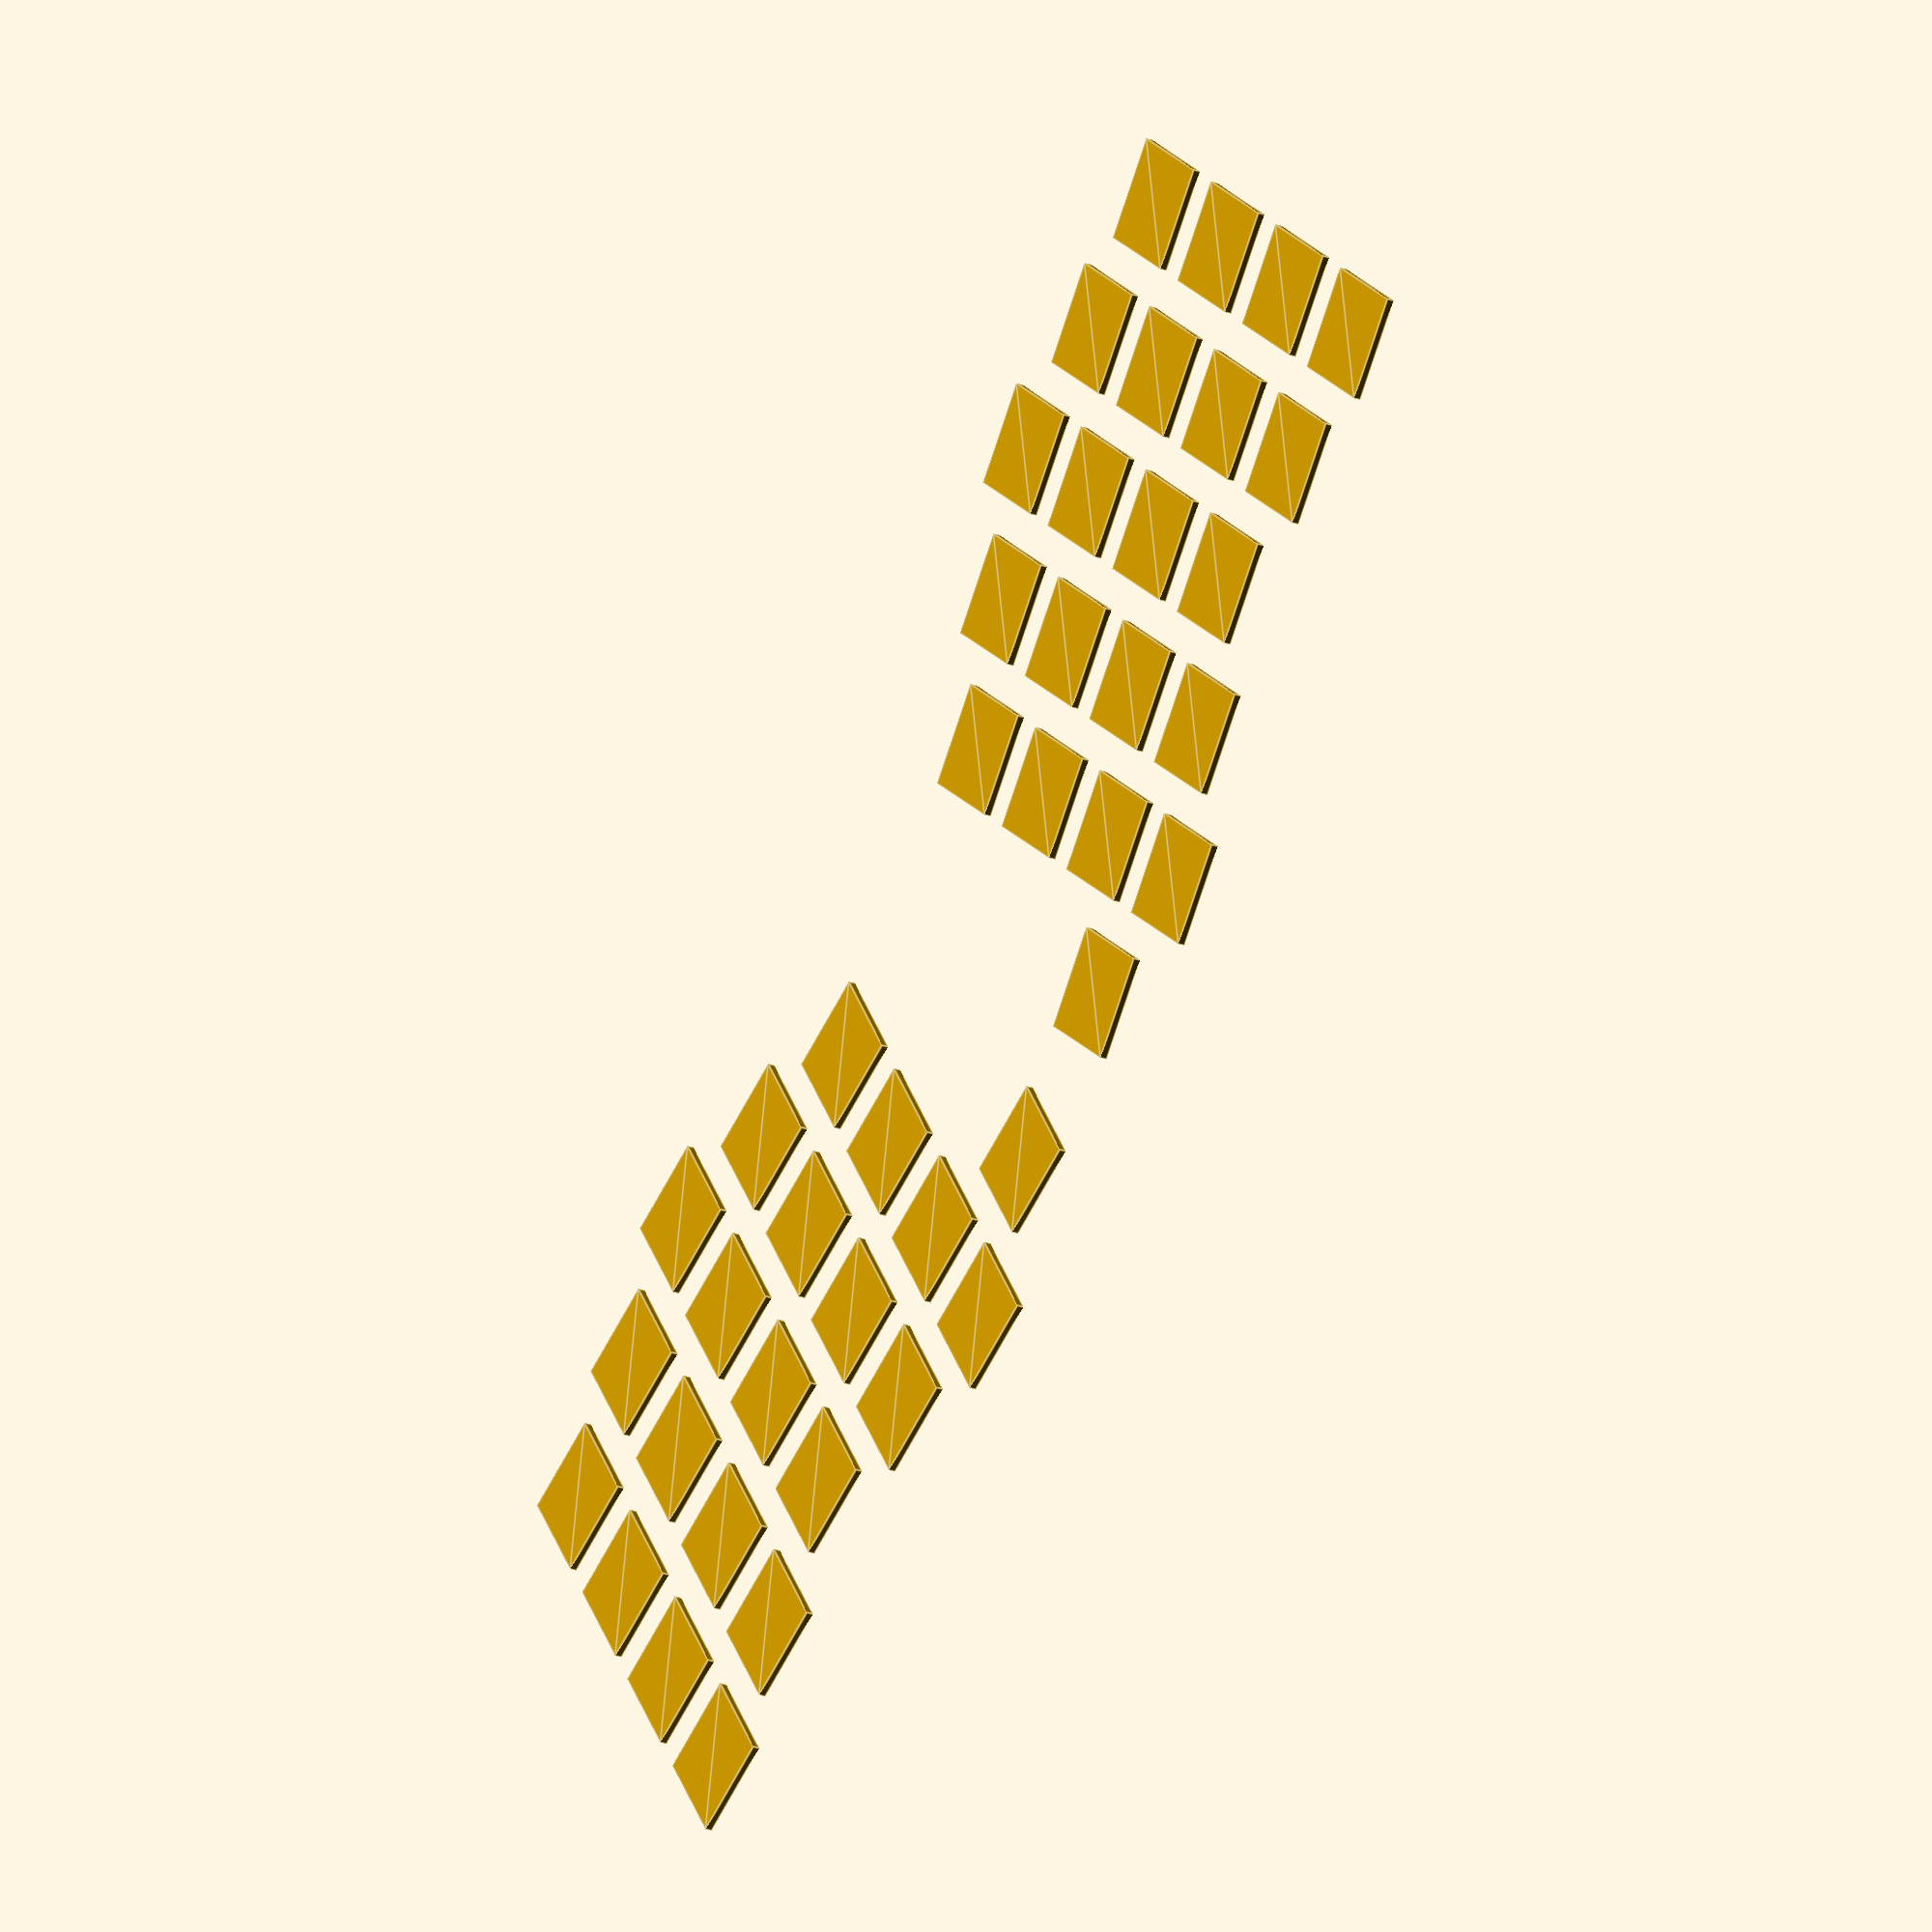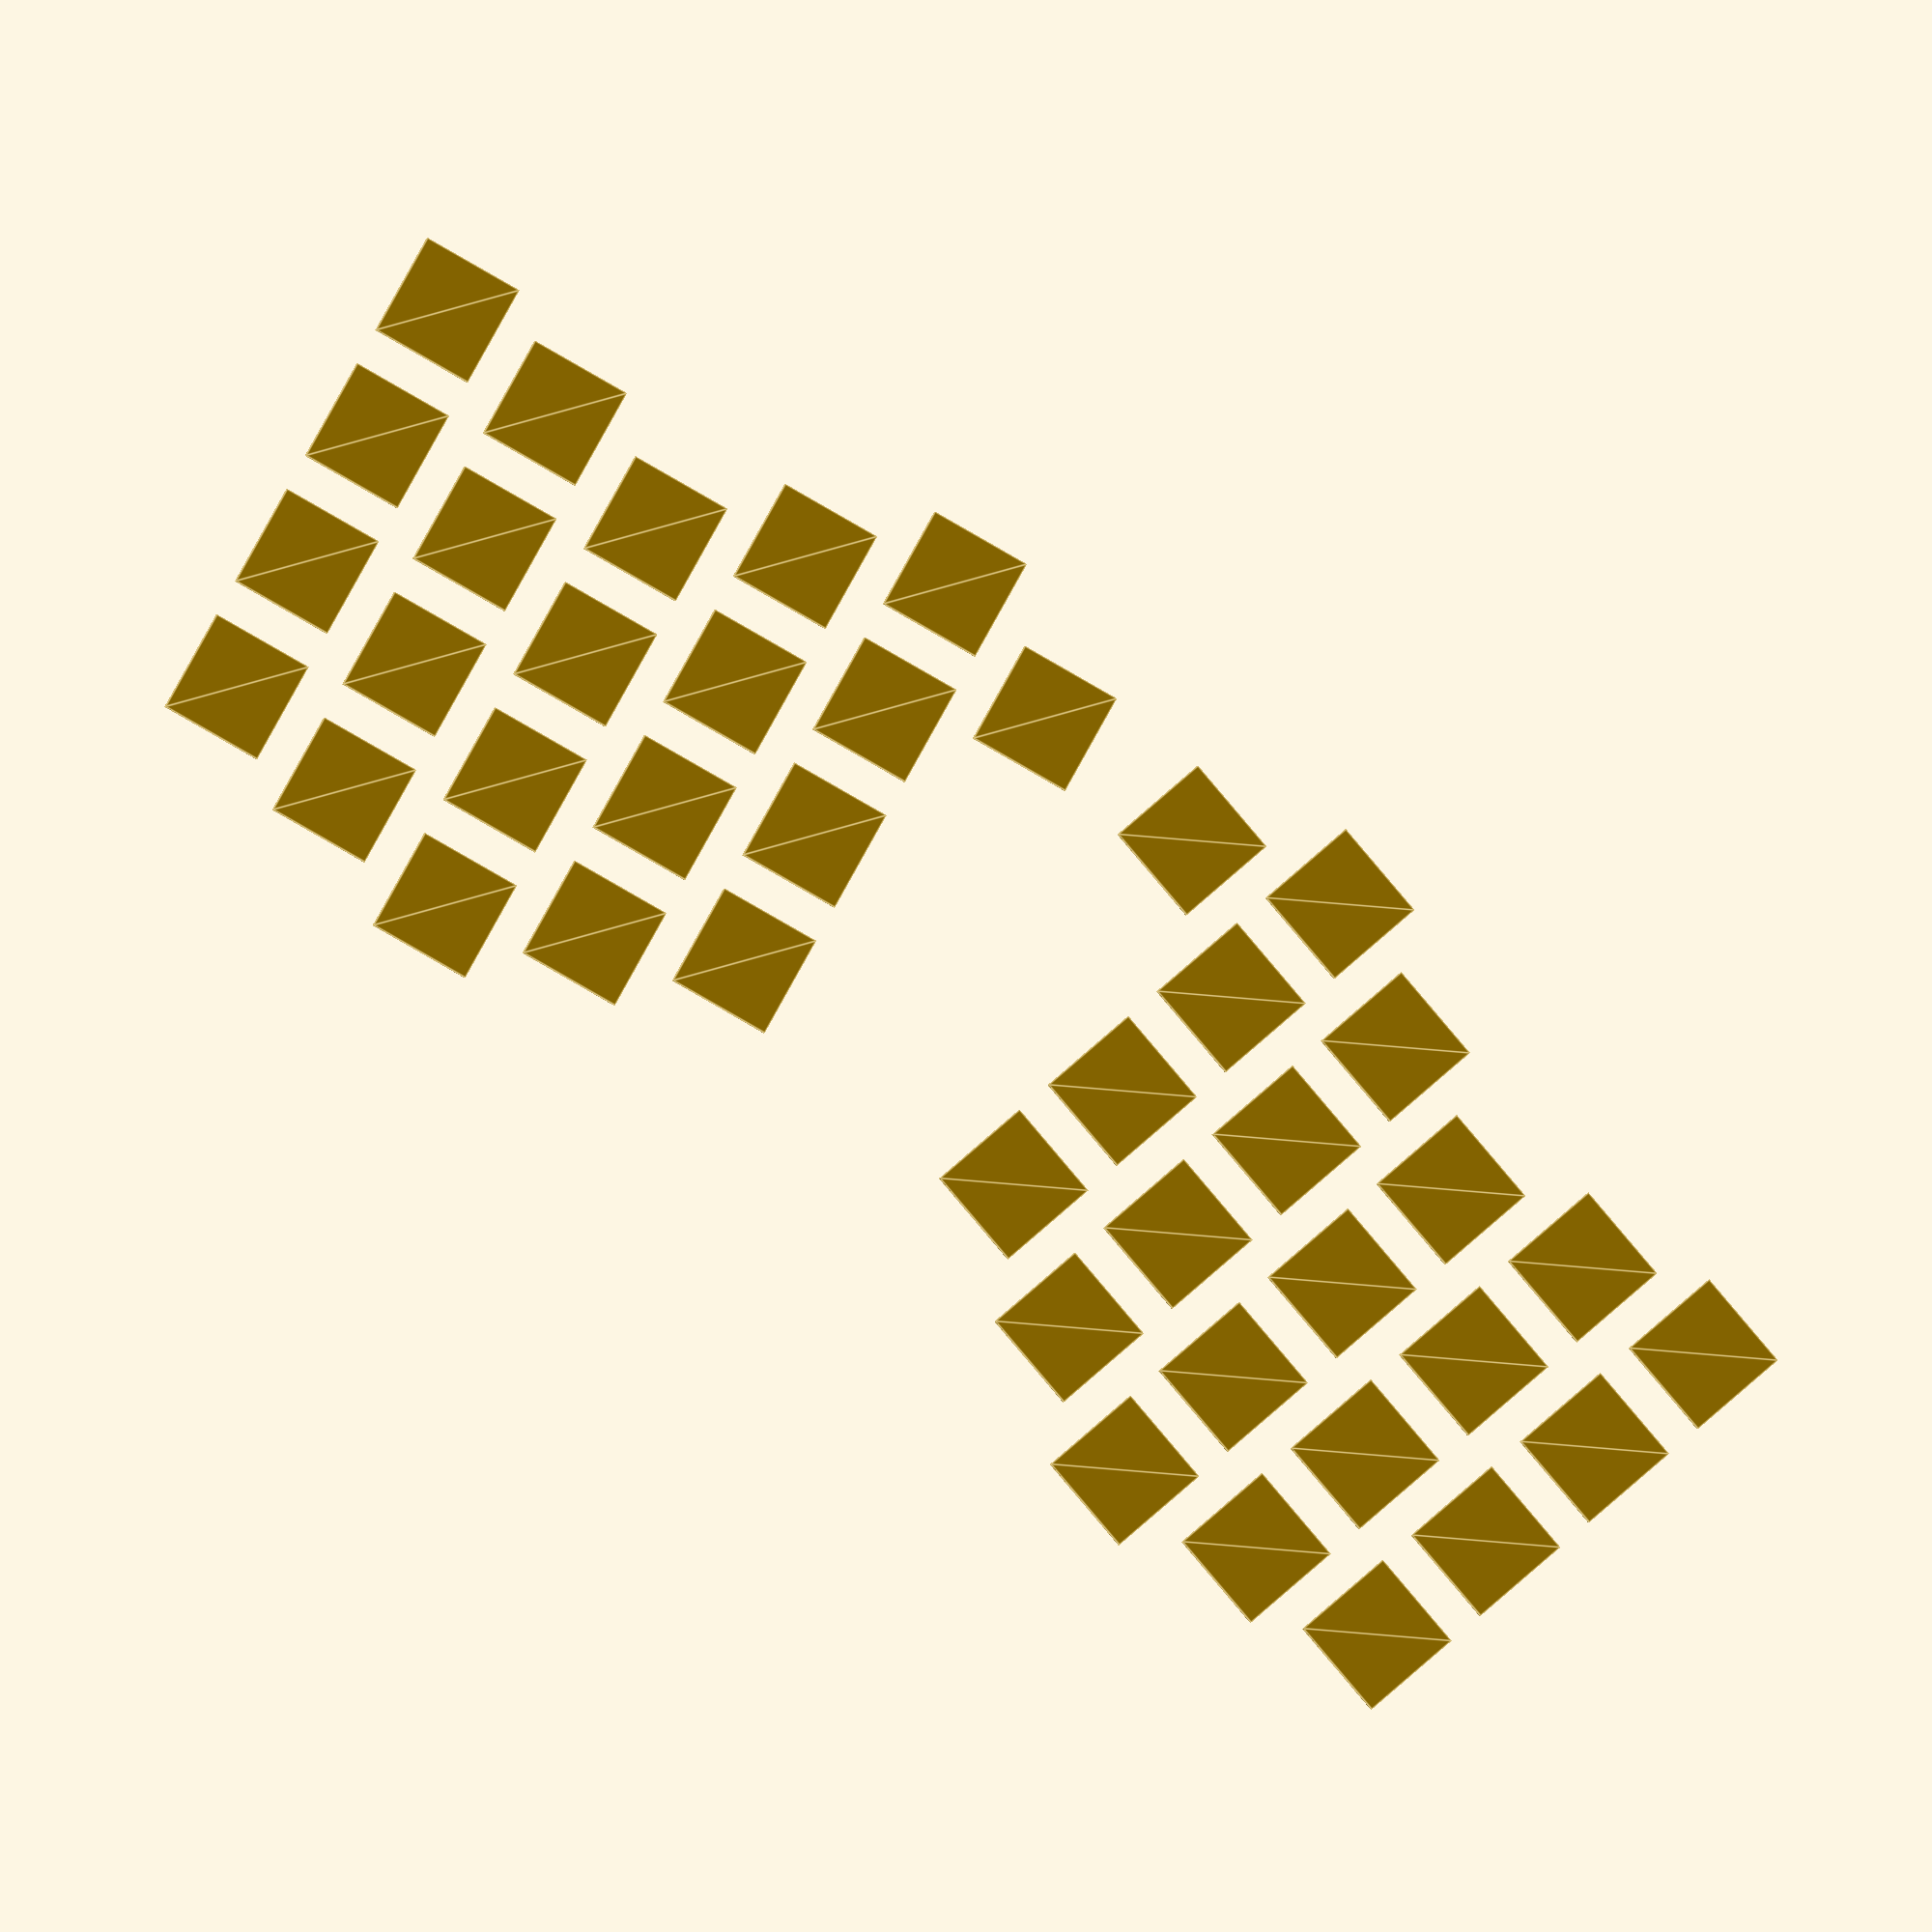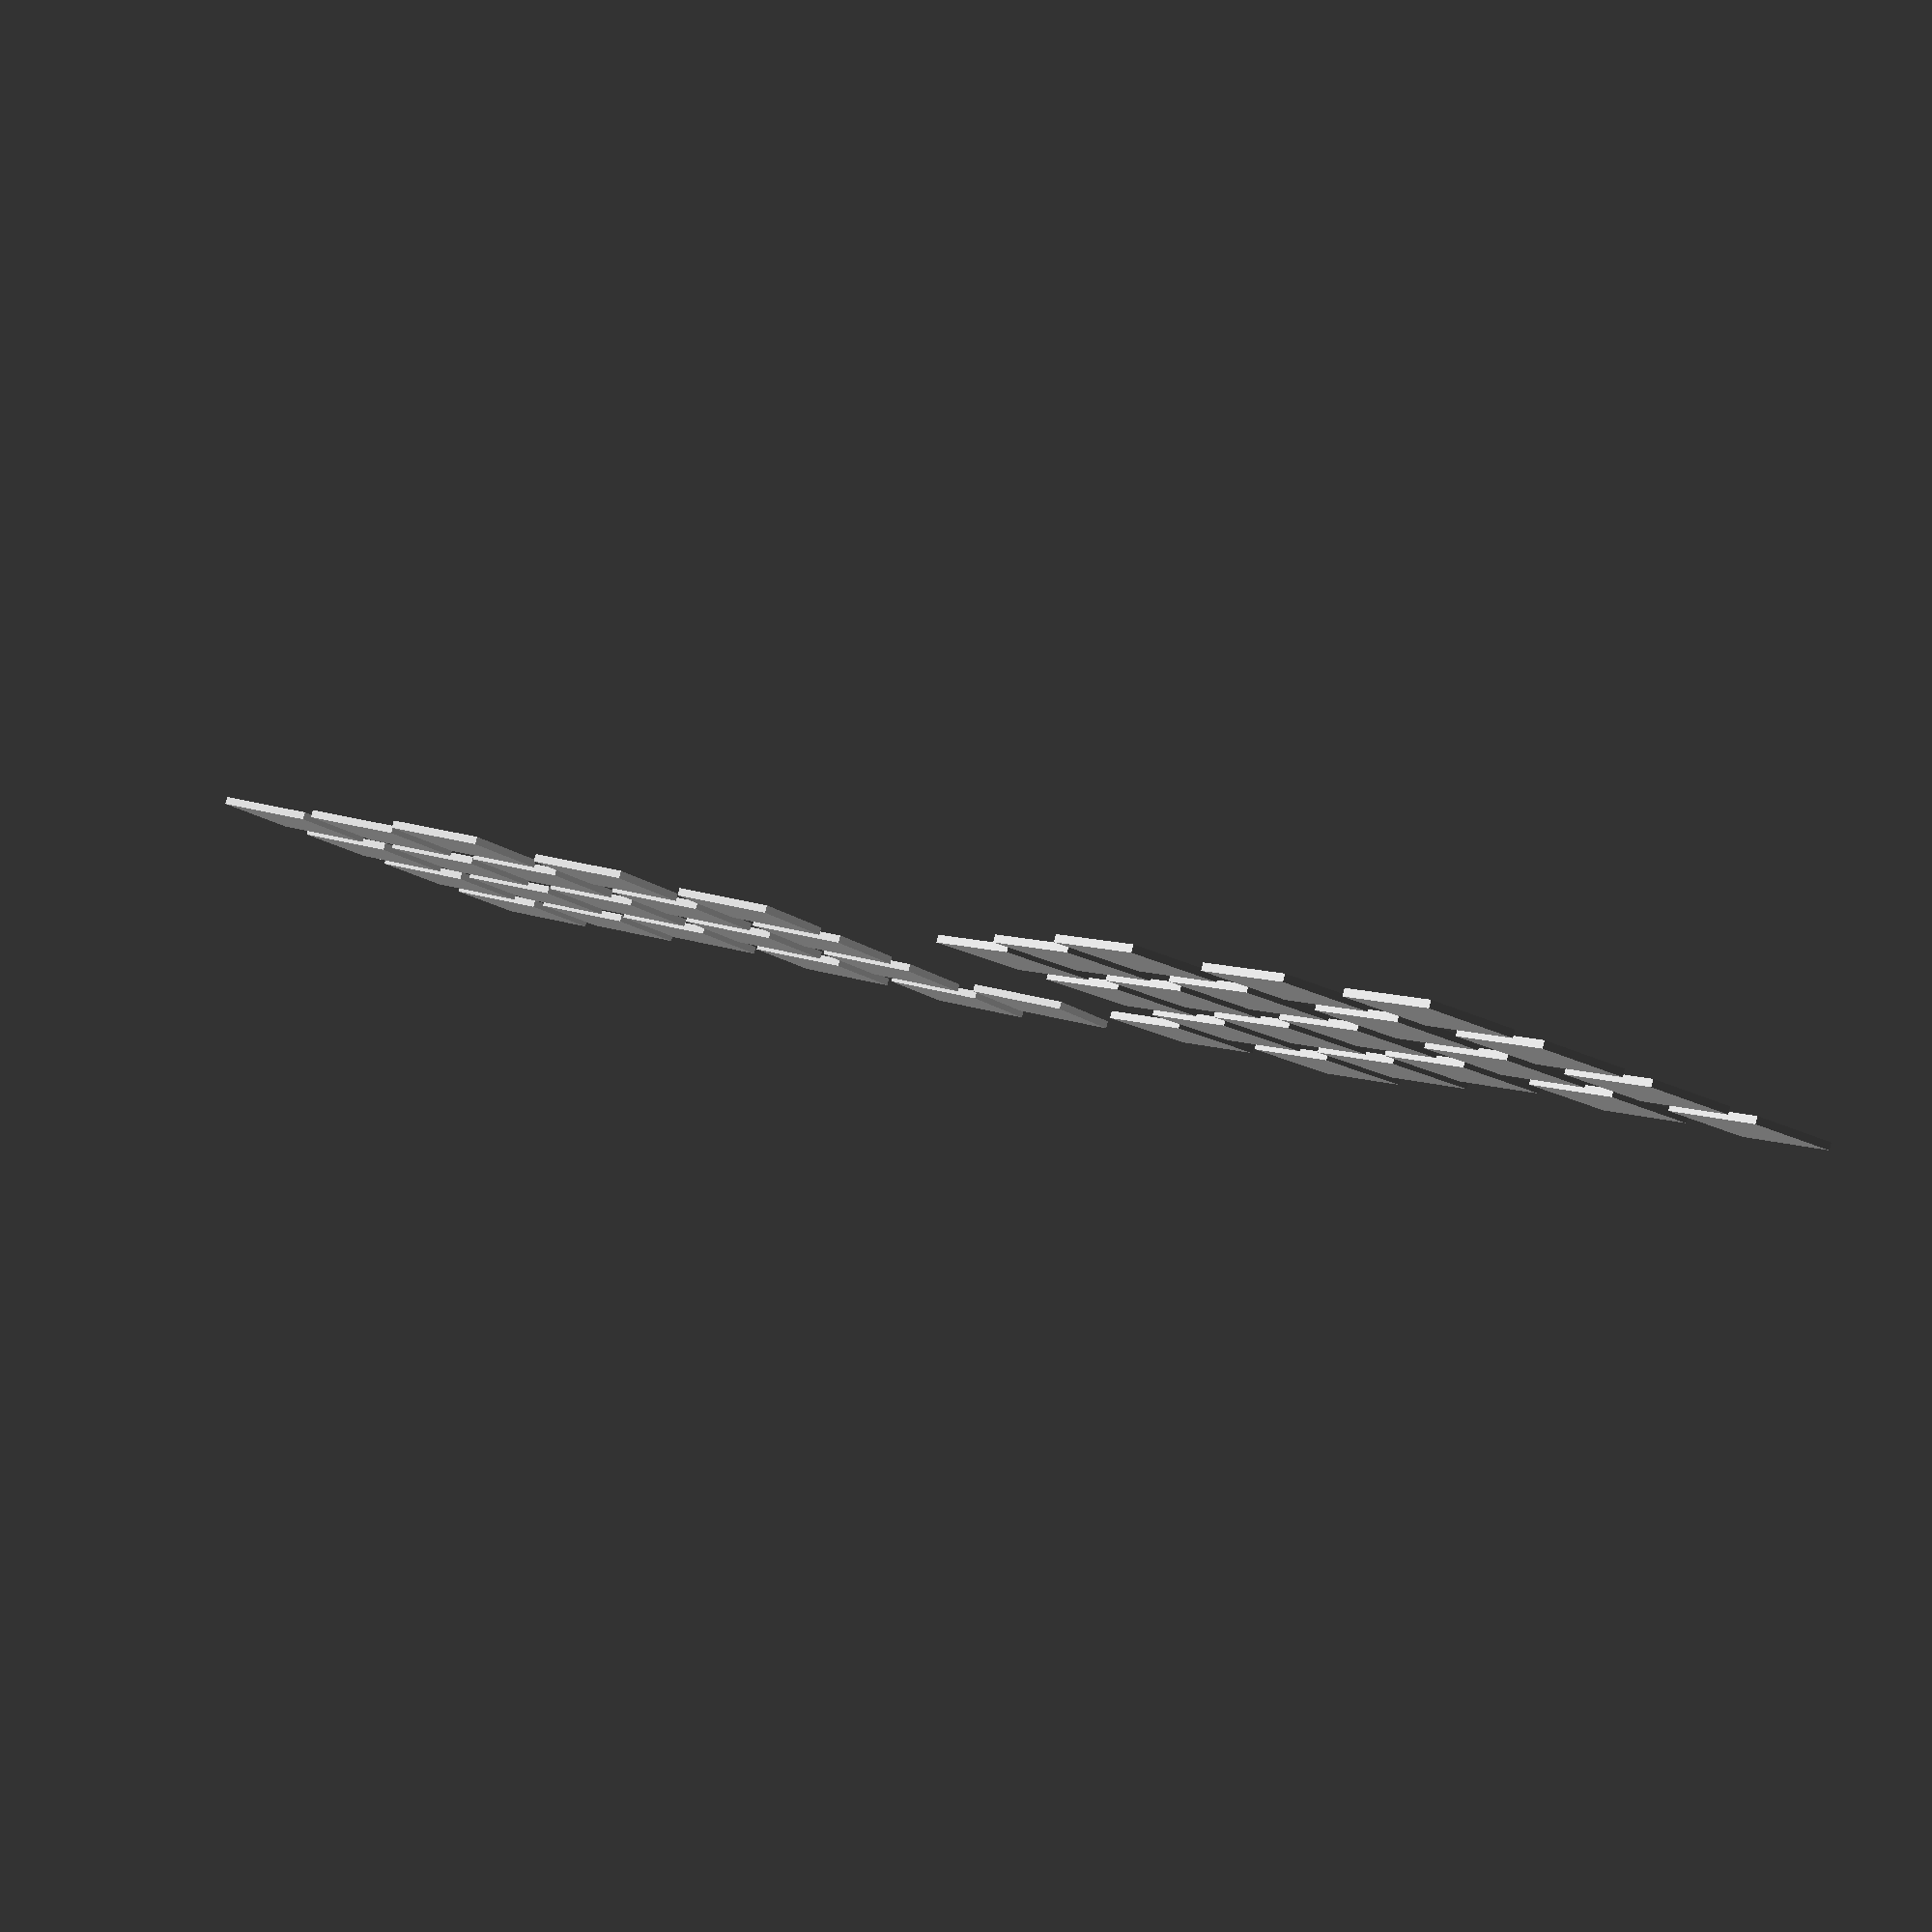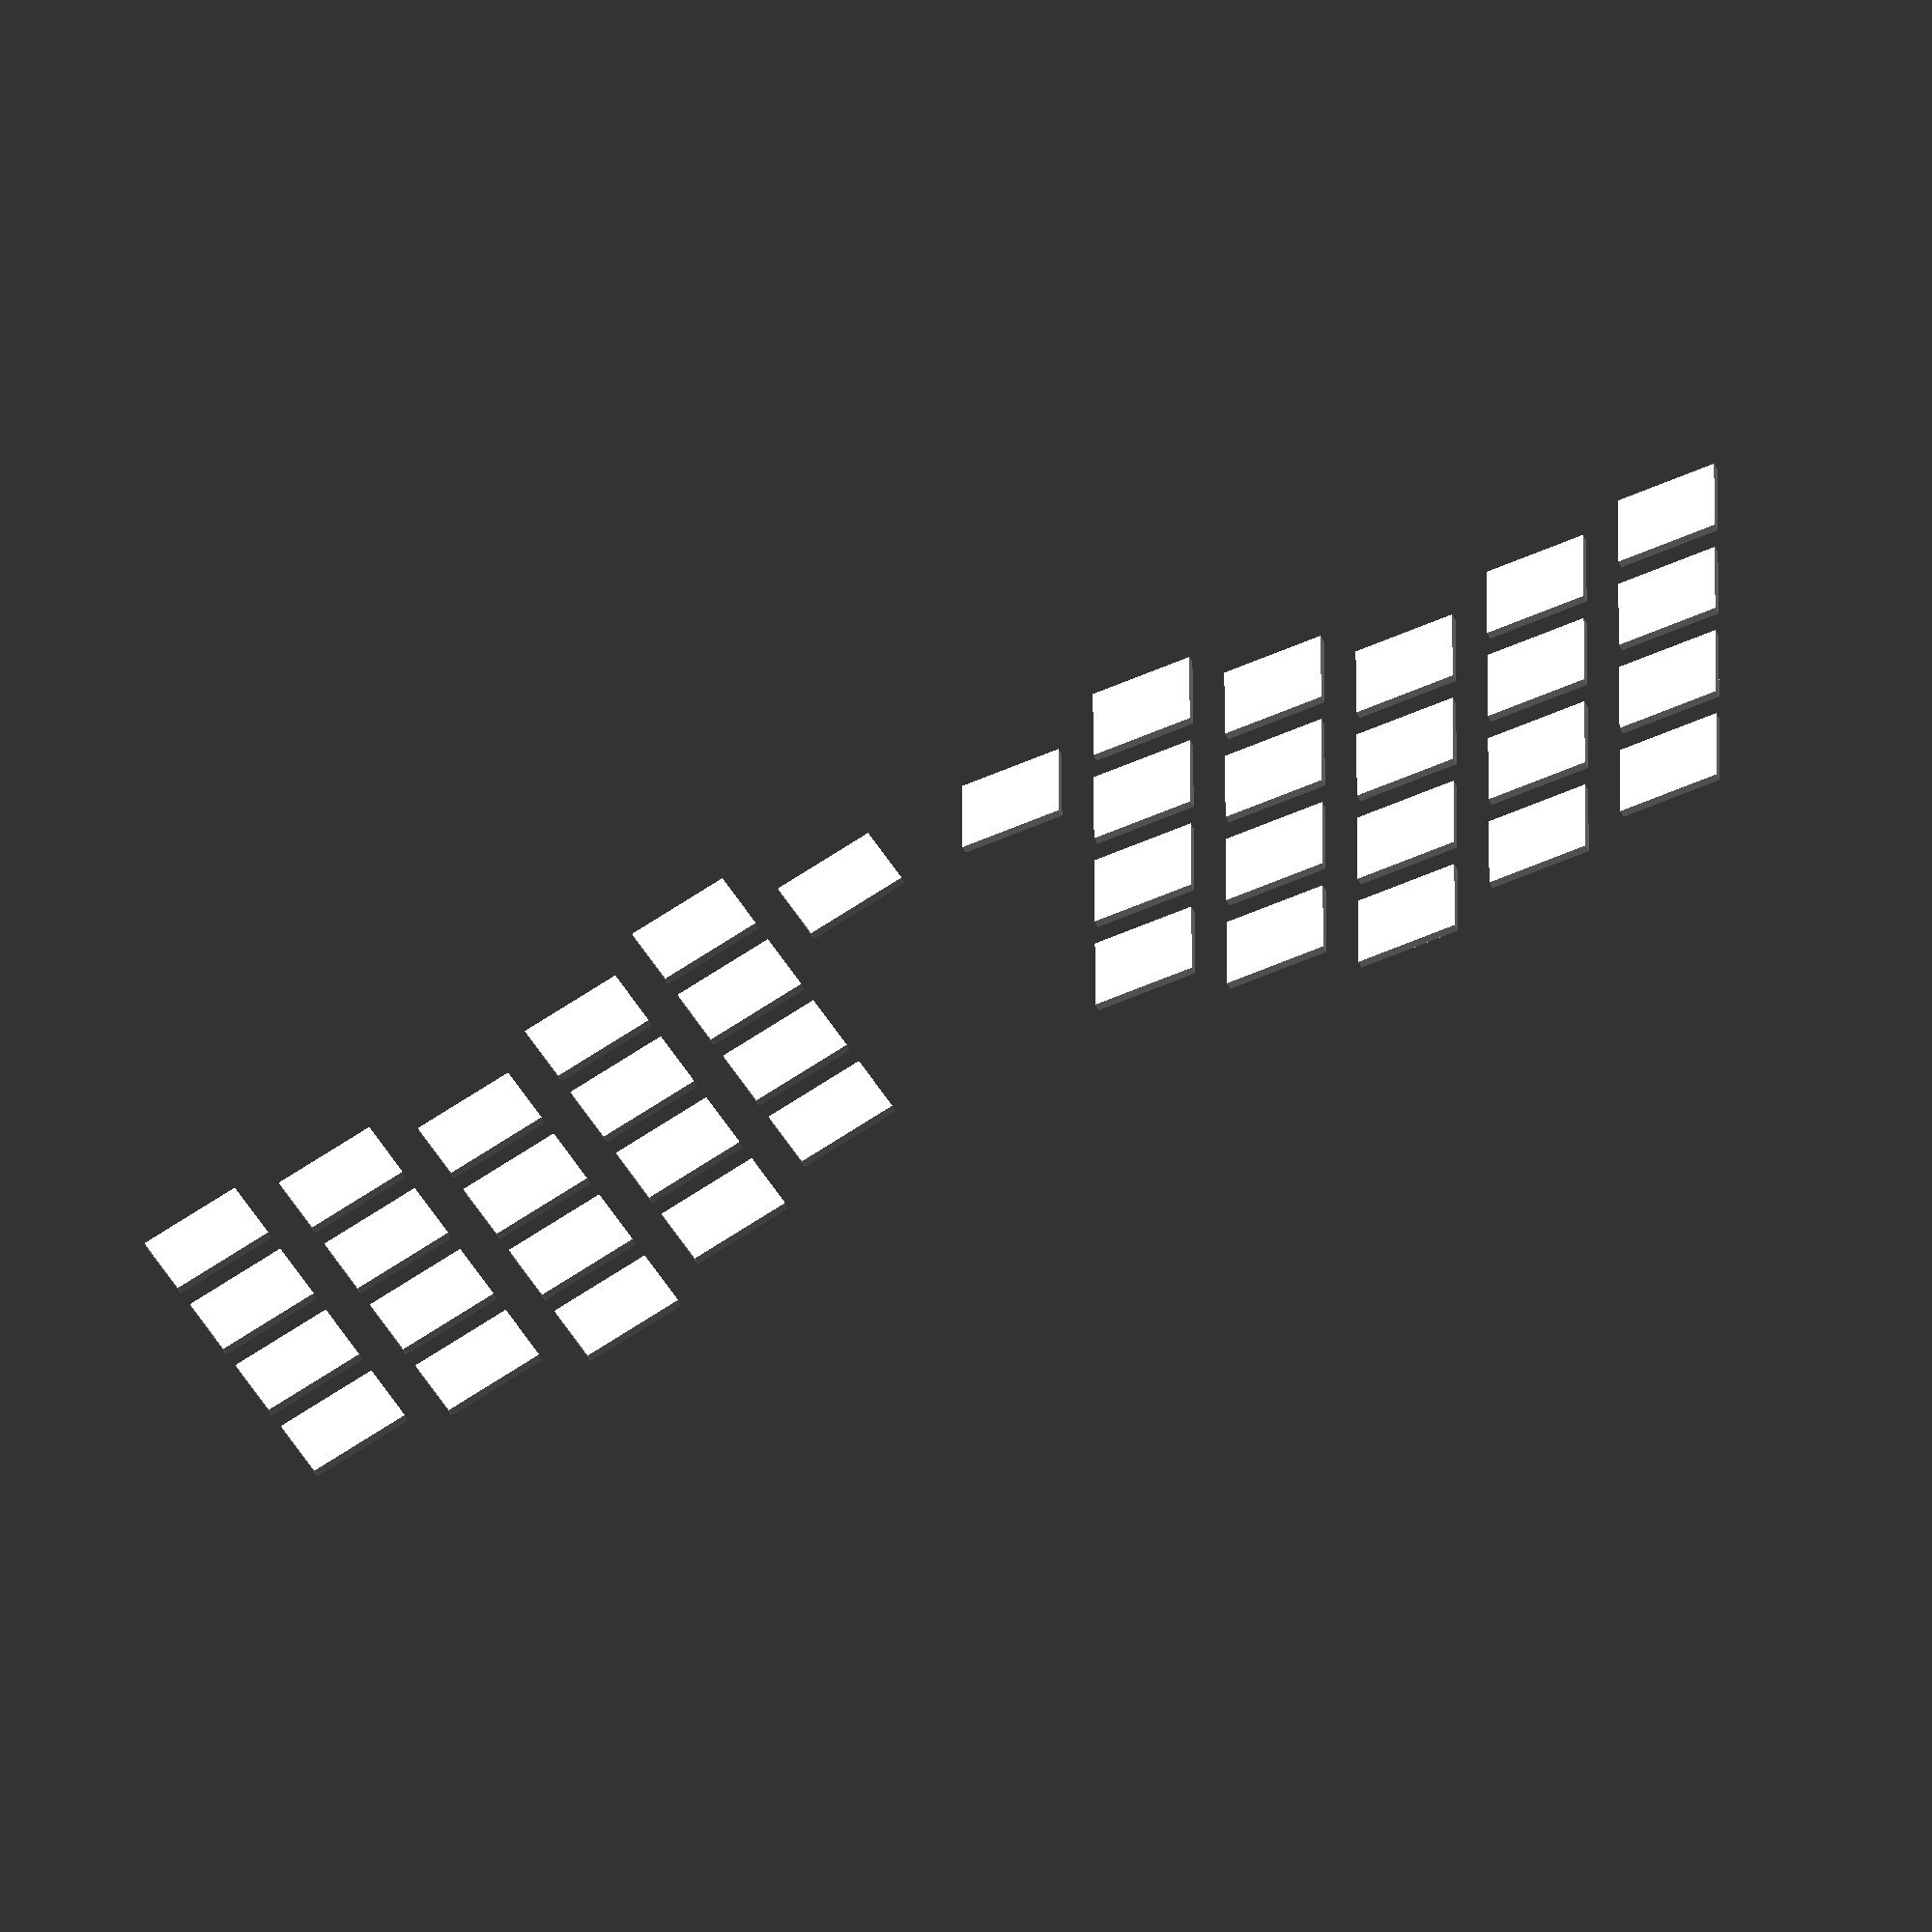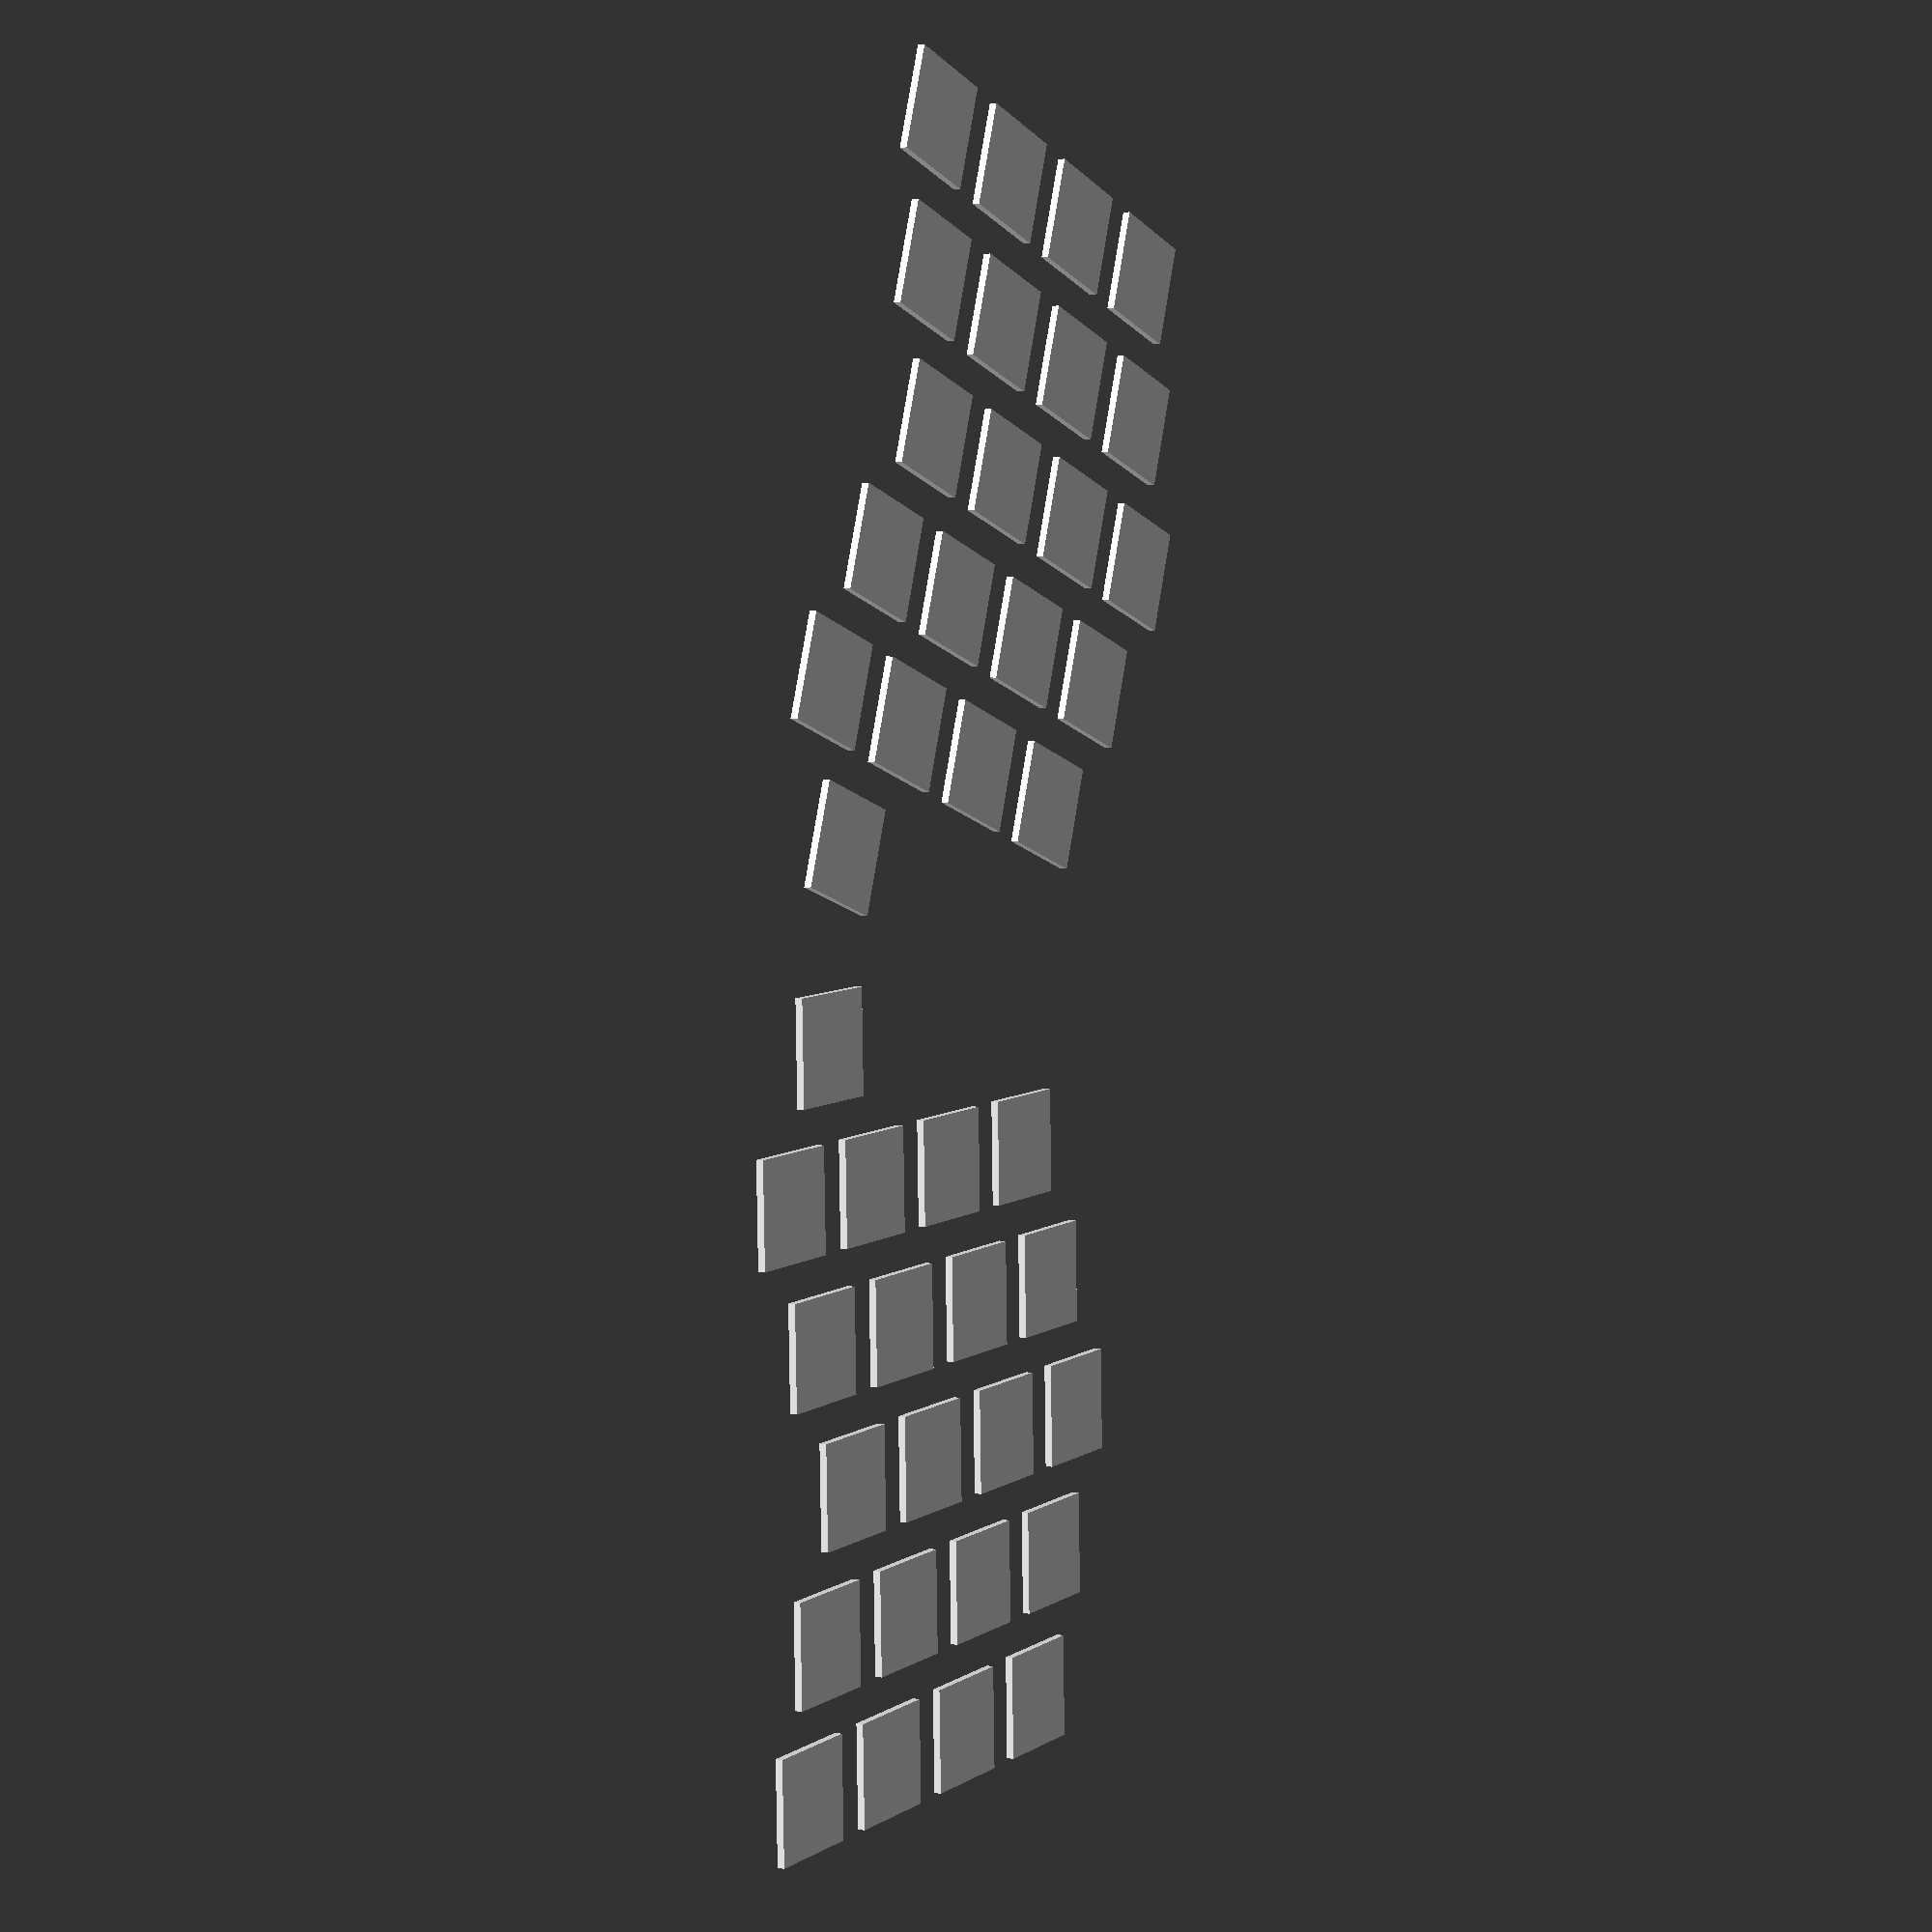
<openscad>
// KLE2OpenSCAD

pitch = 19.05; // キーピッチ(mm)
hole = 14; // キースイッチの穴のサイズ(mm)

// 0: x, 1: y, 2:r, 3:rx, 4:ry, 5:w, 6:h
keys = [[3,-0.1,10,1,0,1,1],[2,0.25,10,1,0,1,1],[4,0.25,10,1,0,1,1],[1,0.5,10,1,0,1,1],[5,0.6,10,1,0,1,1],[3,0.9000000000000001,10,1,0,1,1],[2,1.25,10,1,0,1,1],[4,1.25,10,1,0,1,1],[1,1.5,10,1,0,1,1],[5,1.6,10,1,0,1,1],[3,1.9000000000000001,10,1,0,1,1],[2,2.2500000000000004,10,1,0,1,1],[4,2.2500000000000004,10,1,0,1,1],[1,2.5000000000000004,10,1,0,1,1],[5,2.6000000000000005,10,1,0,1,1],[6,2.8500000000000005,10,1,0,1,1.5],[3,2.9000000000000004,10,1,0,1,1],[2,3.2500000000000004,10,1,0,1,1],[4,3.2500000000000004,10,1,0,1,1],[1,3.5,10,1,0,1,1],[5,3.6,10,1,0,1,1],[9,0.7649999999999999,-10,7,0.965,1,1],[8,1.1149999999999998,-10,7,0.965,1,1],[10,1.1149999999999998,-10,7,0.965,1,1],[11,1.3649999999999998,-10,7,0.965,1,1],[7,1.4649999999999999,-10,7,0.965,1,1],[9,1.765,-10,7,0.965,1,1],[8,2.1149999999999998,-10,7,0.965,1,1],[10,2.1149999999999998,-10,7,0.965,1,1],[11,2.3649999999999998,-10,7,0.965,1,1],[7,2.465,-10,7,0.965,1,1],[9,2.7649999999999997,-10,7,0.965,1,1],[8,3.1149999999999998,-10,7,0.965,1,1],[10,3.1149999999999998,-10,7,0.965,1,1],[11,3.365,-10,7,0.965,1,1],[7,3.4650000000000003,-10,7,0.965,1,1],[6,3.715,-10,7,0.965,1,1.5],[9,3.7649999999999997,-10,7,0.965,1,1],[8,4.114999999999999,-10,7,0.965,1,1],[10,4.114999999999999,-10,7,0.965,1,1],[11,4.364999999999999,-10,7,0.965,1,1],[7,4.464999999999999,-10,7,0.965,1,1],];

rotate([0,0,-90]) {
    for(k=keys){
        trans1_x = k[4] * pitch;
        trans1_y = k[3] * pitch;
        trans2_x = k[1] * pitch -trans1_x;
        trans2_y = k[0] * pitch -trans1_y;
        trans3_x = (k[6]-1) * pitch / 2;
        trans3_y = (k[5]-1) * pitch / 2;
        rotation = -k[2];
        ofs=-(pitch-hole)/2;

        translate([trans1_x,trans1_y,0])
        rotate([0,0,rotation])
        translate([trans2_x,trans2_y,0])
        translate([trans3_x,trans3_y,0])
        offset(ofs)
        square(pitch);
    }
}
</openscad>
<views>
elev=20.7 azim=315.2 roll=56.9 proj=o view=edges
elev=3.0 azim=219.3 roll=352.4 proj=o view=edges
elev=95.2 azim=140.4 roll=165.7 proj=p view=solid
elev=54.8 azim=169.7 roll=25.0 proj=o view=solid
elev=174.9 azim=81.5 roll=59.2 proj=p view=wireframe
</views>
